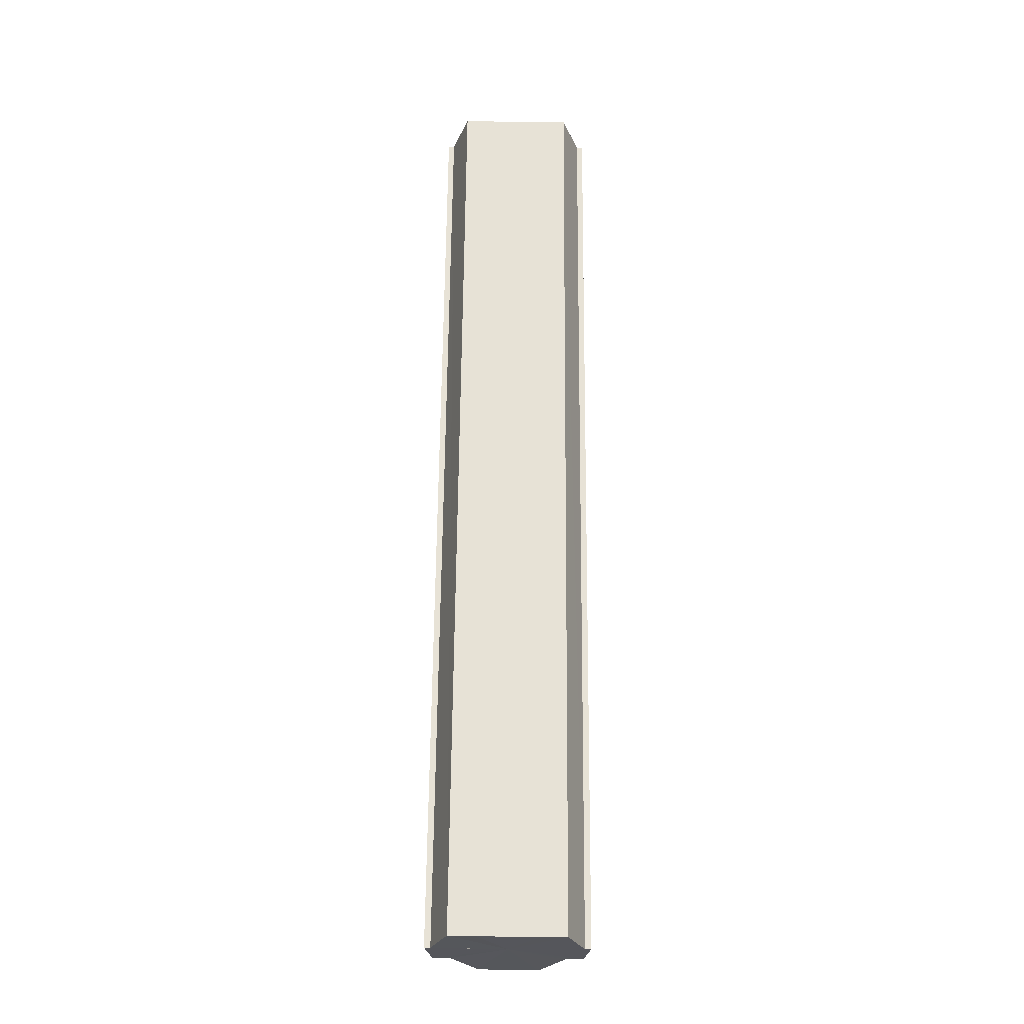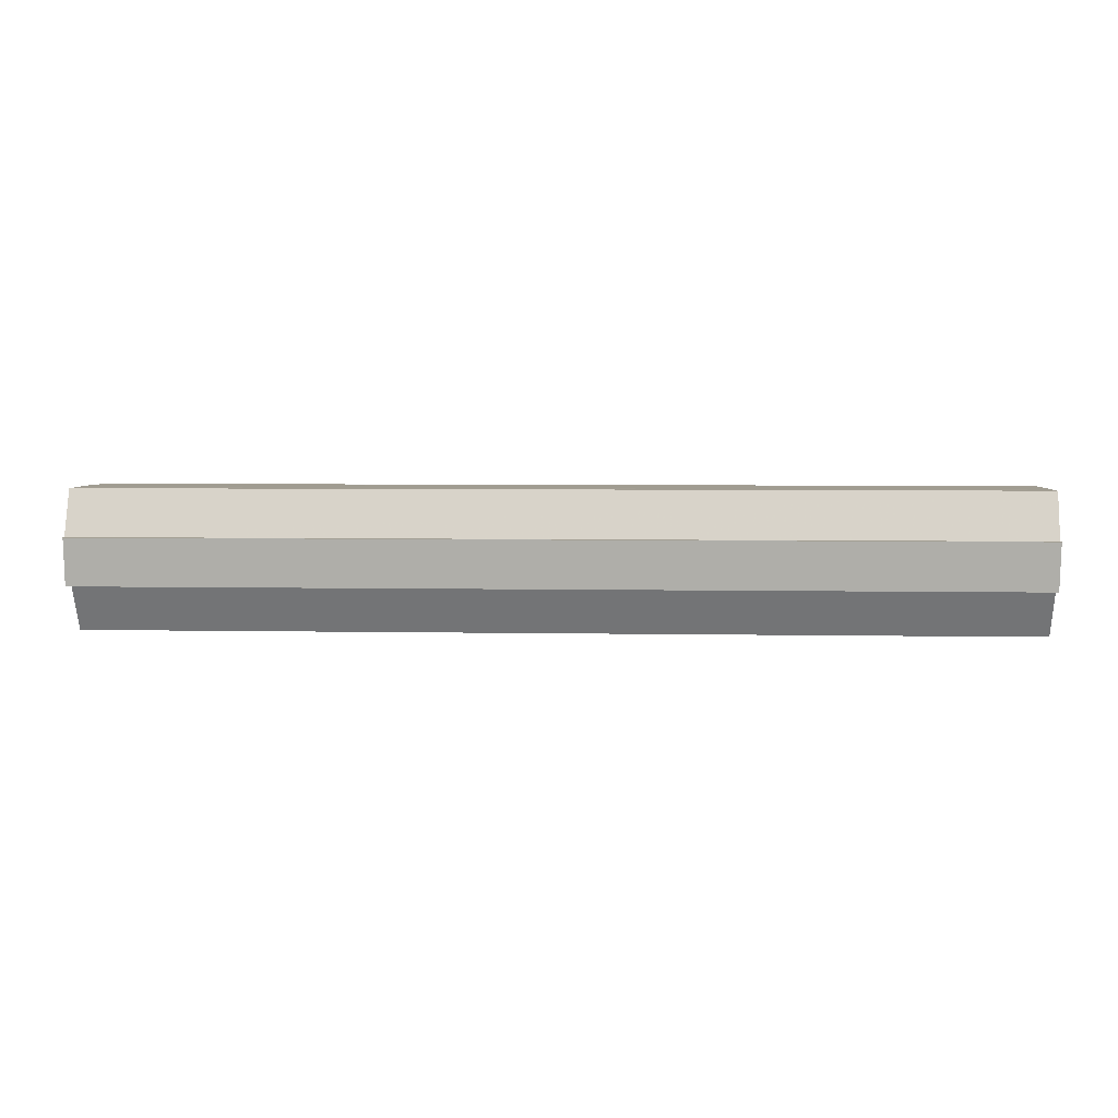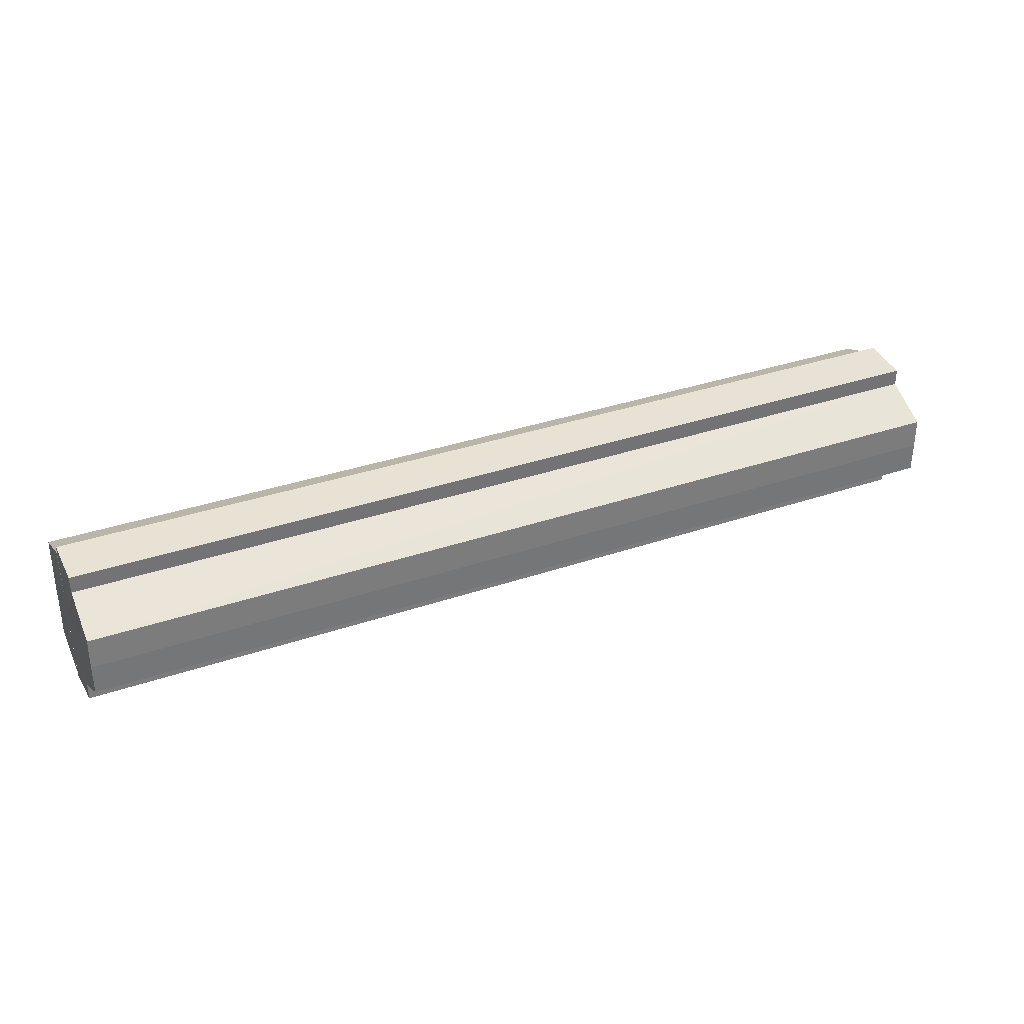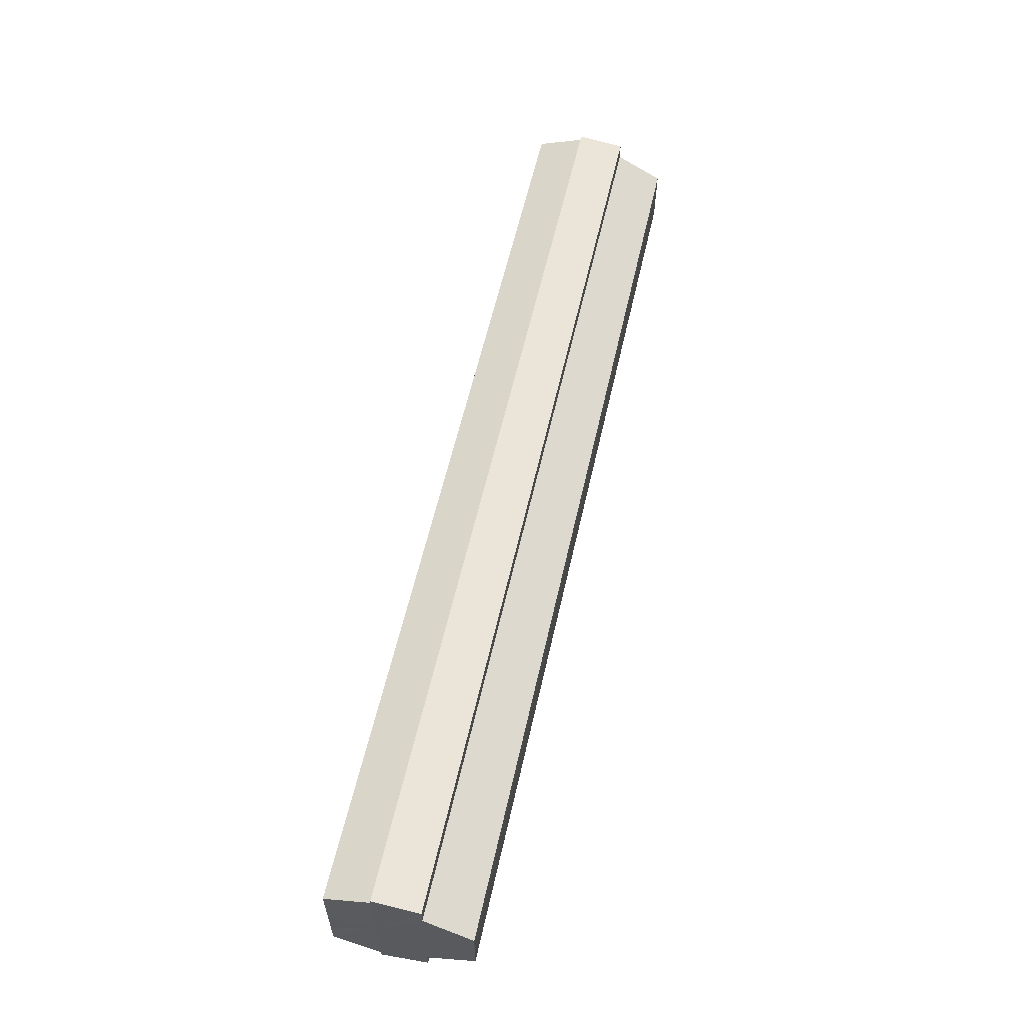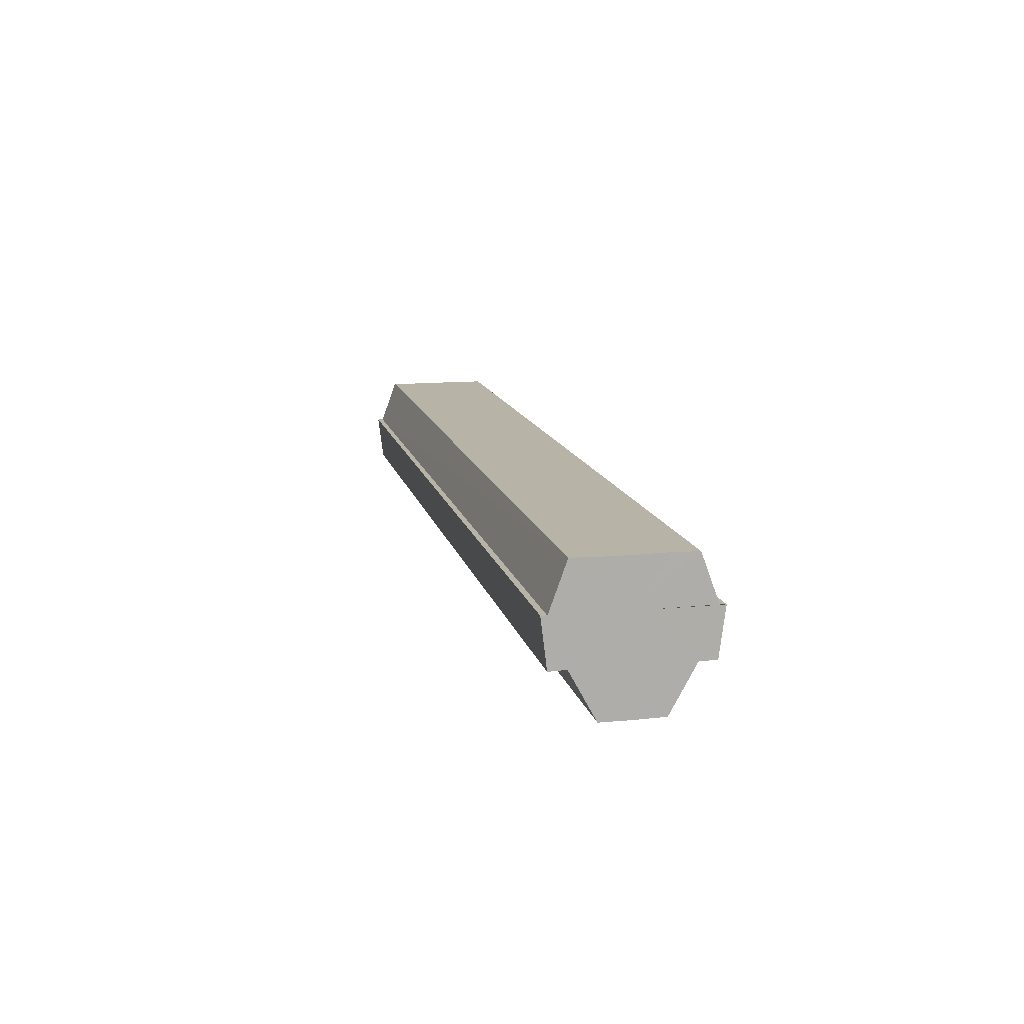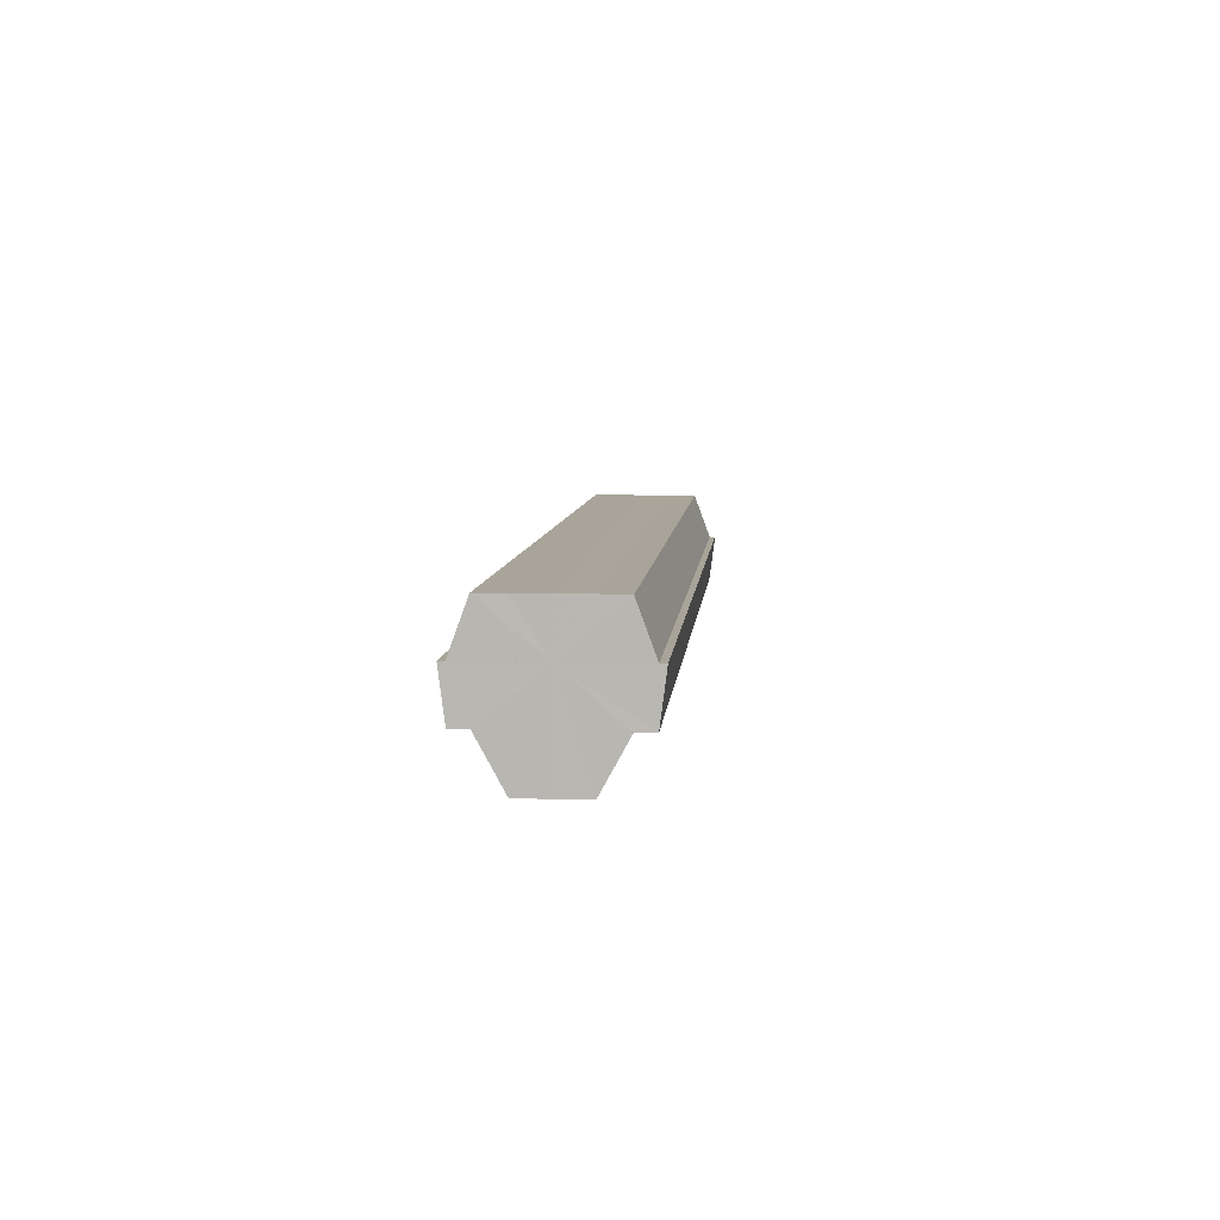
<metadata>
{"format":"obj","ext":"obj","renderer":"f3d","projection":"perspective","resolution":1024,"background":"white","views":[{"elev":63.3,"azim":-89.5,"up":"+Y"},{"elev":4.6,"azim":3.5,"up":"+Y"},{"elev":33.3,"azim":-25.4,"up":"+Z"},{"elev":58.7,"azim":-77.3,"up":"+Z"},{"elev":12.9,"azim":-102.2,"up":"+Y"},{"elev":7.2,"azim":-85.2,"up":"+Y"}]}
</metadata>
<code>
o 13169
v 2189 1883 7.478
v 2189 1883 7.472
v 2189 1883 7.478
v 2189 1883 7.466
v 2189 1883 7.472
v 2189 1883 7.463
v 2189 1883 7.466
v 2189 1883 7.485
v 2189 1883 7.485
v 2189 1883 7.49
v 2189 1883 7.49
v 2189 1883 7.494
v 2189 1883 7.494
v 2189 1883 7.49
v 2189 1883 7.49
v 2189 1883 7.485
v 2189 1883 7.485
v 2189 1883 7.478
v 2189 1883 7.478
v 2189 1883 7.472
v 2189 1883 7.472
v 2189 1883 7.466
v 2189 1883 7.466
v 2189 1883 7.463
v 2189 1883 7.463
v 2189 1883 7.478
v 2189 1883 7.466
v 2189 1883 7.461
v 2189 1883 7.463
v 2189 1883 7.461
v 2189 1883 7.463
v 2189 1883 7.461
v 2189 1883 7.472
v 2189 1883 7.478
v 2189 1883 7.485
v 2189 1883 7.49
v 2189 1883 7.494
v 2189 1883 7.495
v 2189 1883 7.494
v 2189 1883 7.495
v 2189 1883 7.494
v 2189 1883 7.495
v 2189 1883 7.494
v 2189 1883 7.495
v 2189 1883 7.494
v 2189 1883 7.495
v 2189 1883 7.49
v 2189 1883 7.494
v 2189 1883 7.485
v 2189 1883 7.49
v 2189 1883 7.478
v 2189 1883 7.485
v 2189 1883 7.472
v 2189 1883 7.478
v 2189 1883 7.466
v 2189 1883 7.472
v 2189 1883 7.463
v 2189 1883 7.466
v 2189 1883 7.478
v 2189 1883 7.494
v 2189 1883 7.49
v 2189 1883 7.485
v 2189 1883 7.478
v 2189 1883 7.472
v 2189 1883 7.466
v 2189 1883 7.463
v 2189 1883 7.461
v 2189 1883 7.49
v 2189 1883 7.494
v 2189 1883 7.485
v 2189 1883 7.478
v 2189 1883 7.472
v 2189 1883 7.466
v 2189 1883 7.463
v 2189 1883 7.461
v 2189 1883 7.463
v 2189 1883 7.461
v 2189 1883 7.461
v 2189 1883 7.463
v 2189 1883 7.463
v 2189 1883 7.466
v 2189 1883 7.472
v 2189 1883 7.466
v 2189 1883 7.478
v 2189 1883 7.472
v 2189 1883 7.485
v 2189 1883 7.478
v 2189 1883 7.49
v 2189 1883 7.485
v 2189 1883 7.494
v 2189 1883 7.49
v 2189 1883 7.466
v 2189 1883 7.463
v 2189 1883 7.472
v 2189 1883 7.478
v 2189 1883 7.485
v 2189 1883 7.49
v 2189 1883 7.494
f 1 2 3
f 2 4 5
f 4 6 7
f 8 1 9
f 10 8 11
f 12 10 13
f 13 14 15
f 15 16 17
f 17 18 19
f 19 20 21
f 21 22 23
f 23 24 25
f 26 24 27
f 26 28 24
f 29 28 30
f 31 32 29
f 26 27 33
f 26 33 34
f 26 34 35
f 26 35 36
f 26 36 37
f 38 37 39
f 40 41 38
f 26 37 42
f 43 42 44
f 45 46 43
f 47 45 48
f 49 50 47
f 51 52 49
f 53 54 51
f 55 56 53
f 57 58 55
f 59 44 60
f 59 60 61
f 59 61 62
f 59 62 63
f 59 63 64
f 59 64 65
f 59 65 66
f 59 66 67
f 59 68 69
f 59 70 68
f 59 71 70
f 59 72 71
f 59 73 72
f 59 74 73
f 75 76 77
f 78 76 79
f 80 81 79
f 81 82 83
f 82 84 85
f 84 86 87
f 86 88 89
f 88 90 91
f 26 92 93
f 26 94 92
f 26 95 94
f 26 96 95
f 26 97 96
f 26 98 97

</code>
